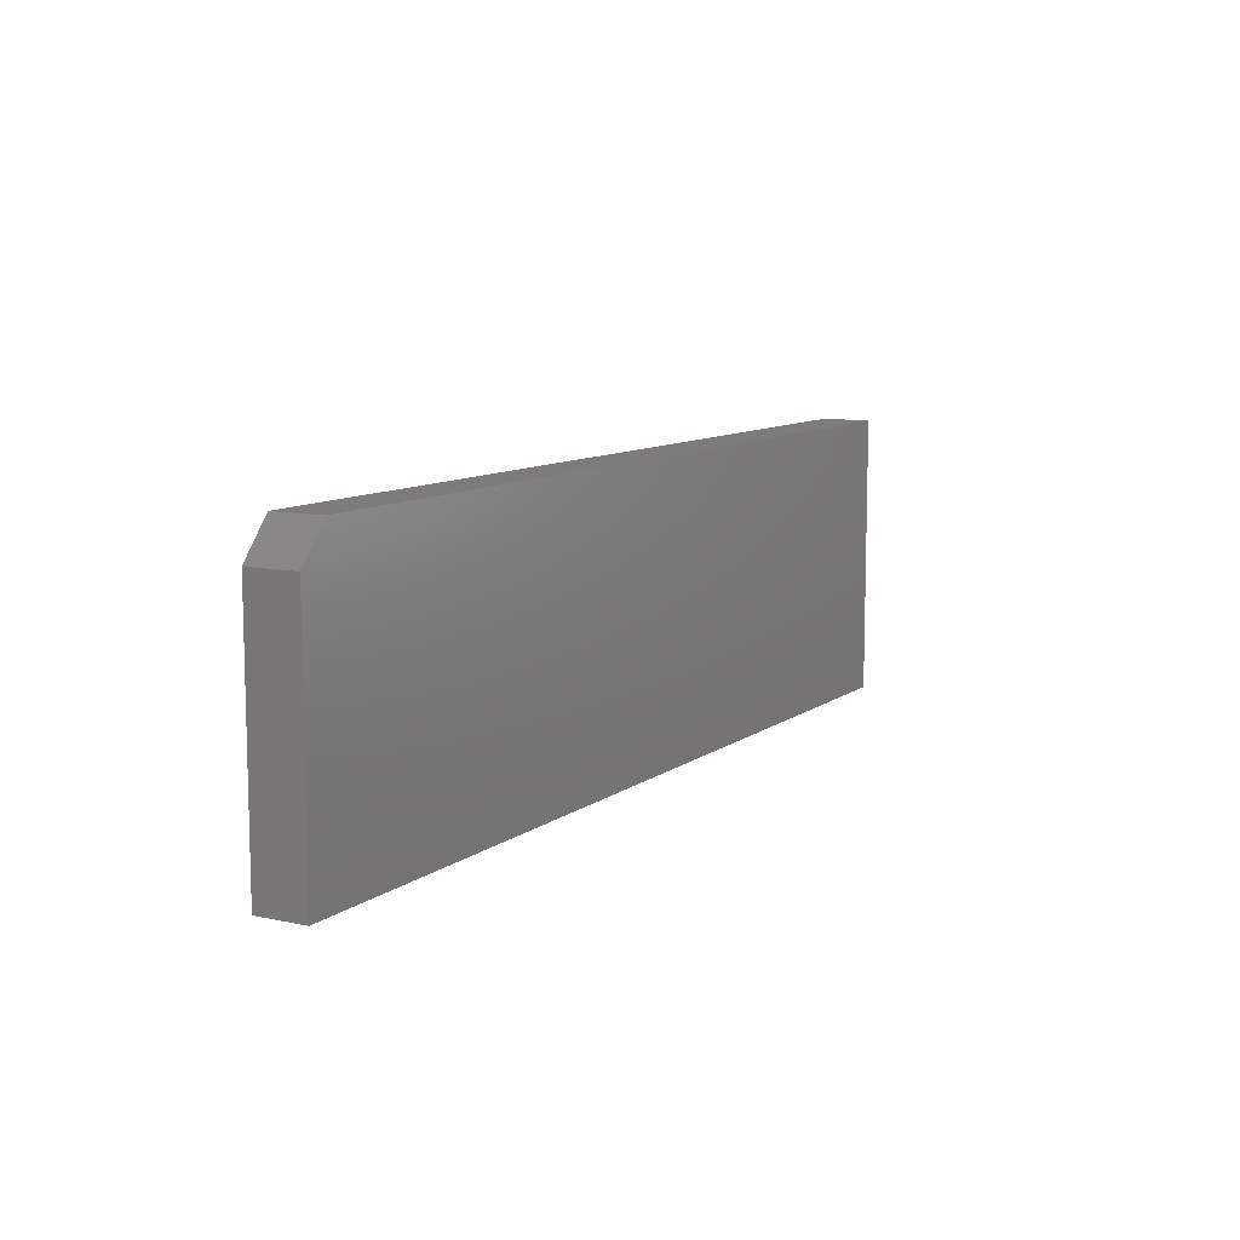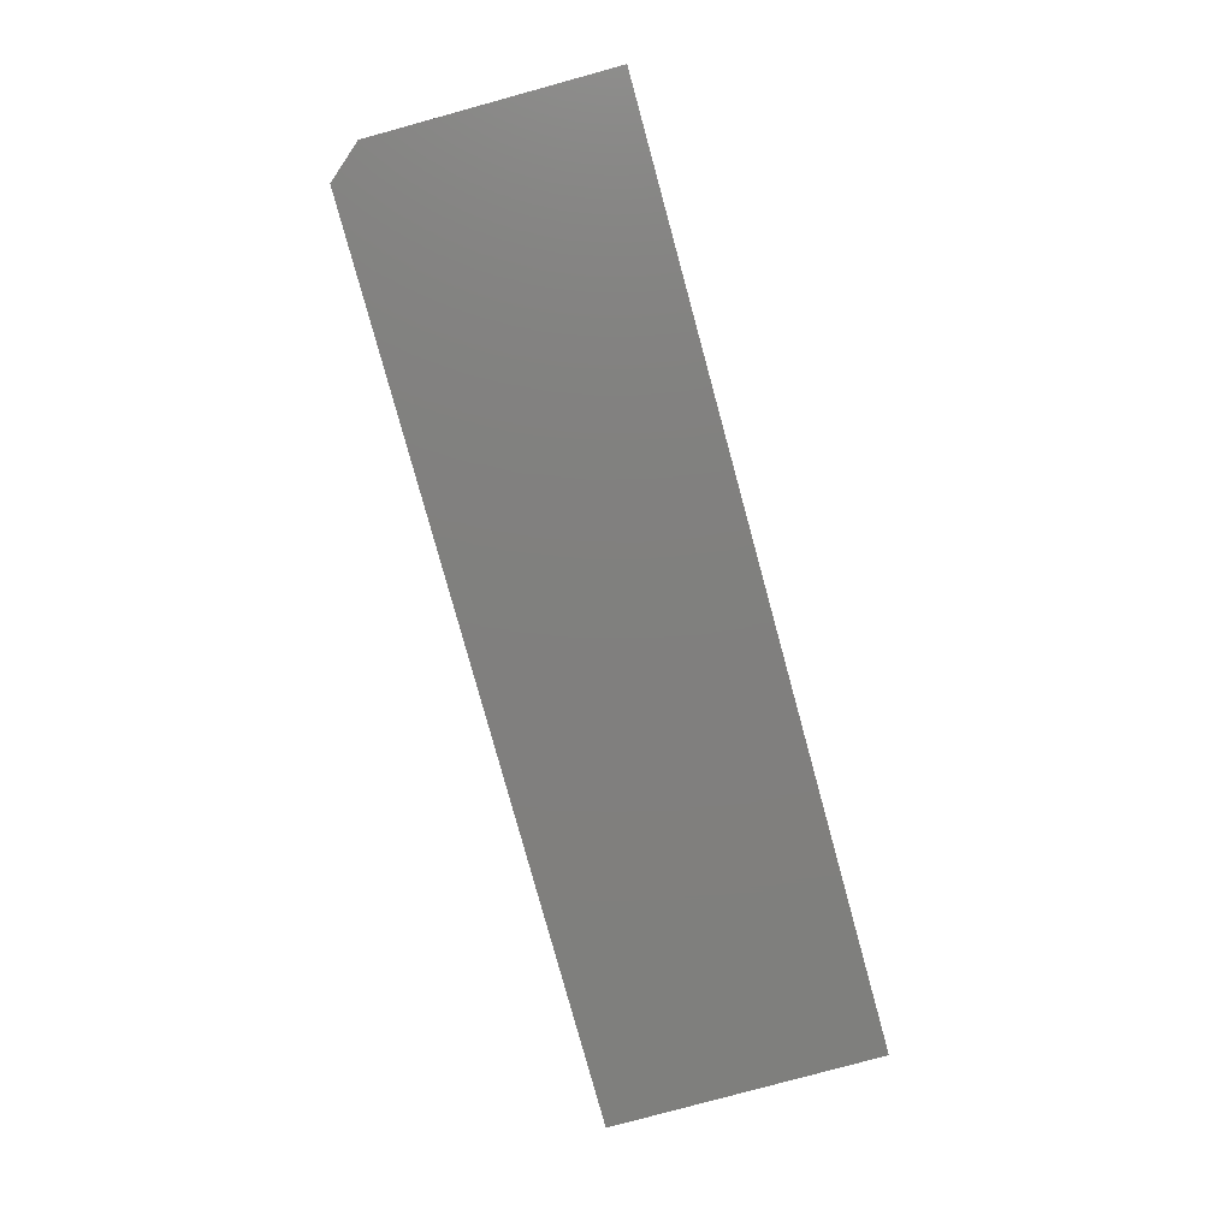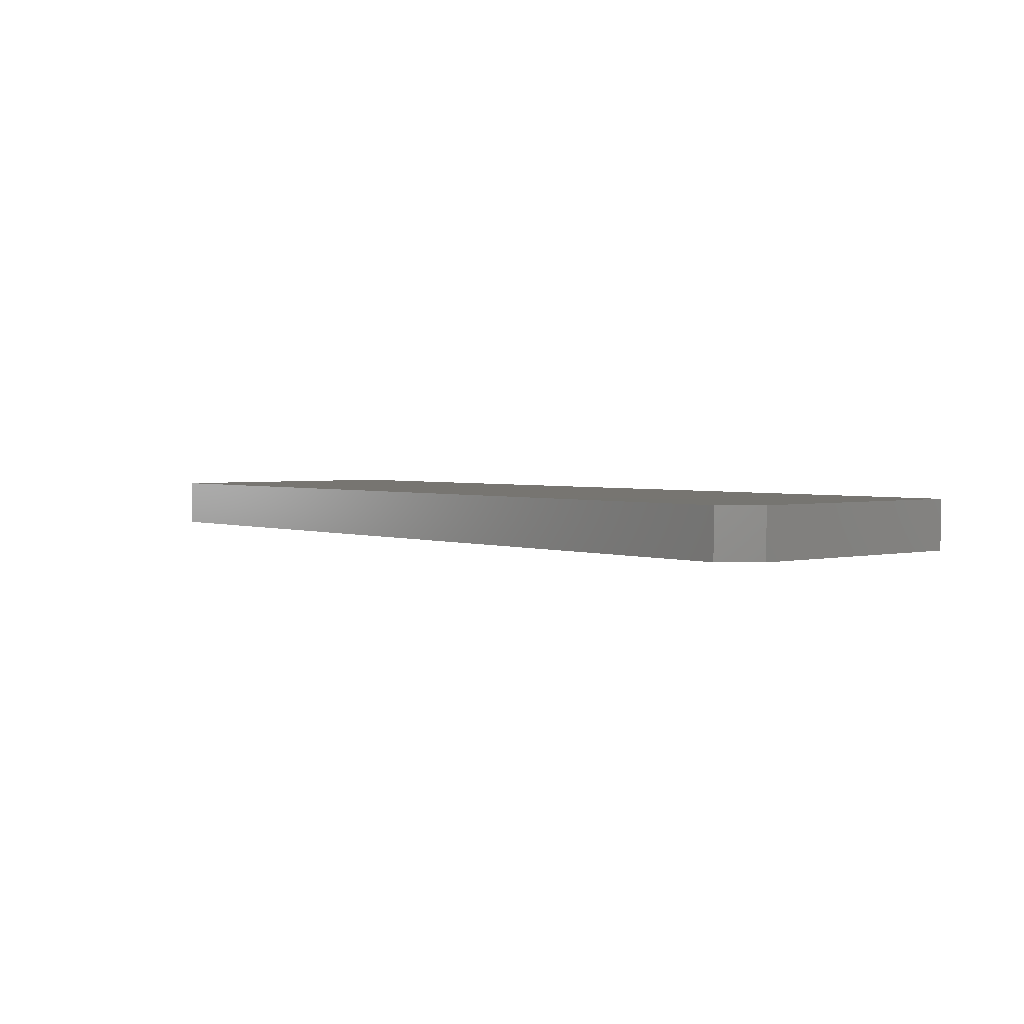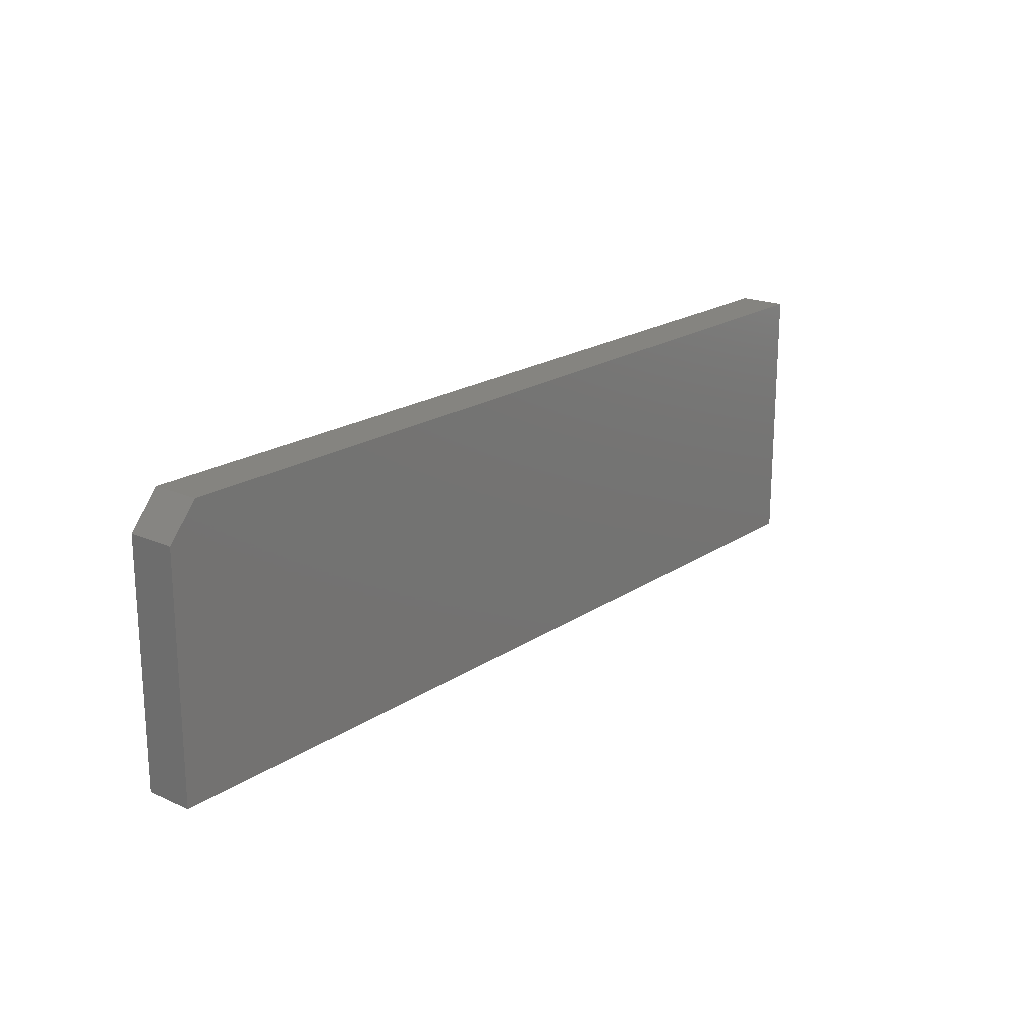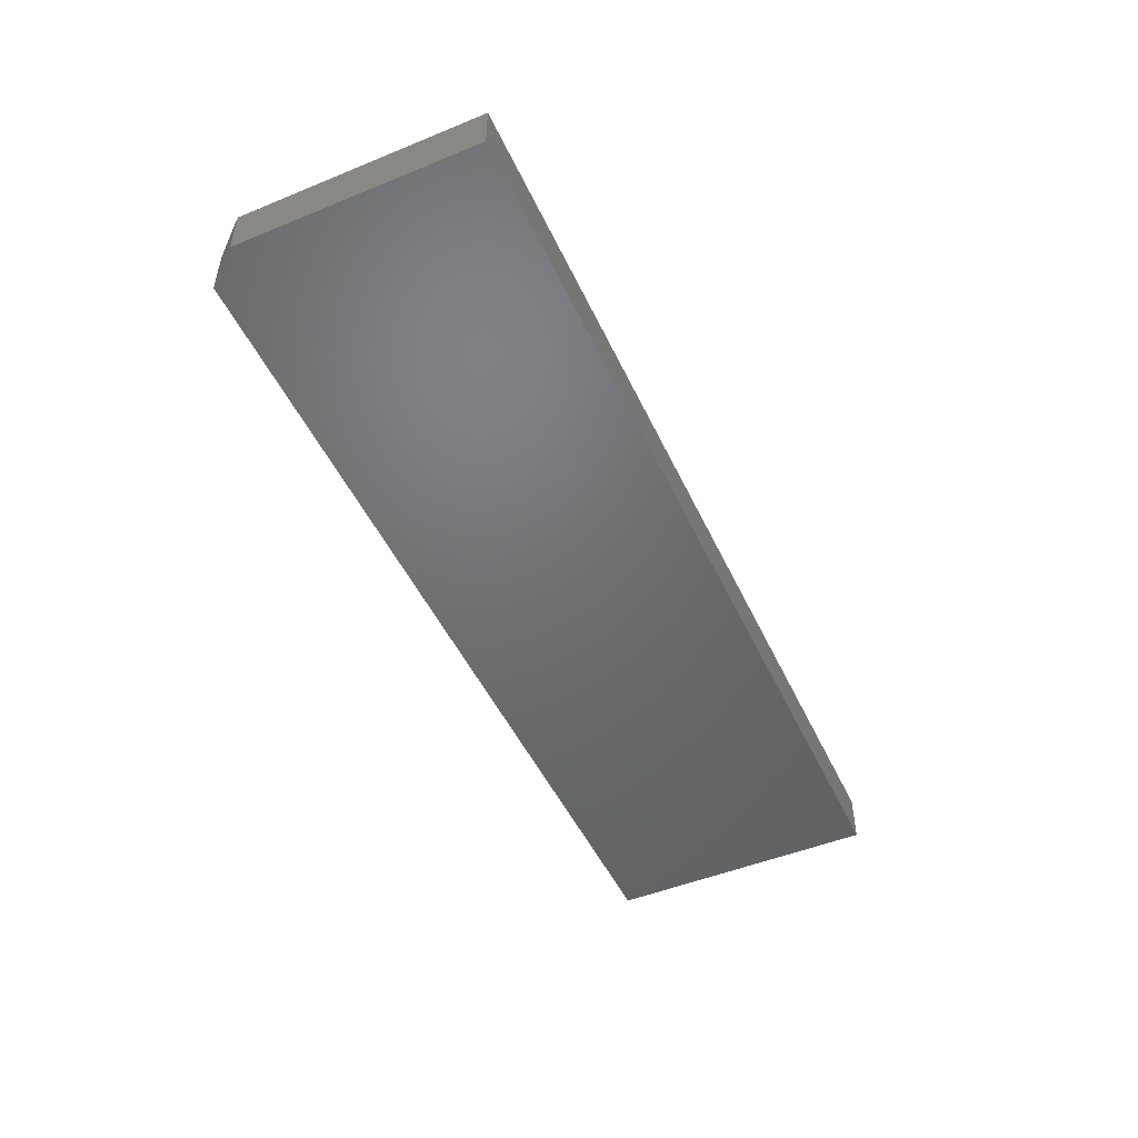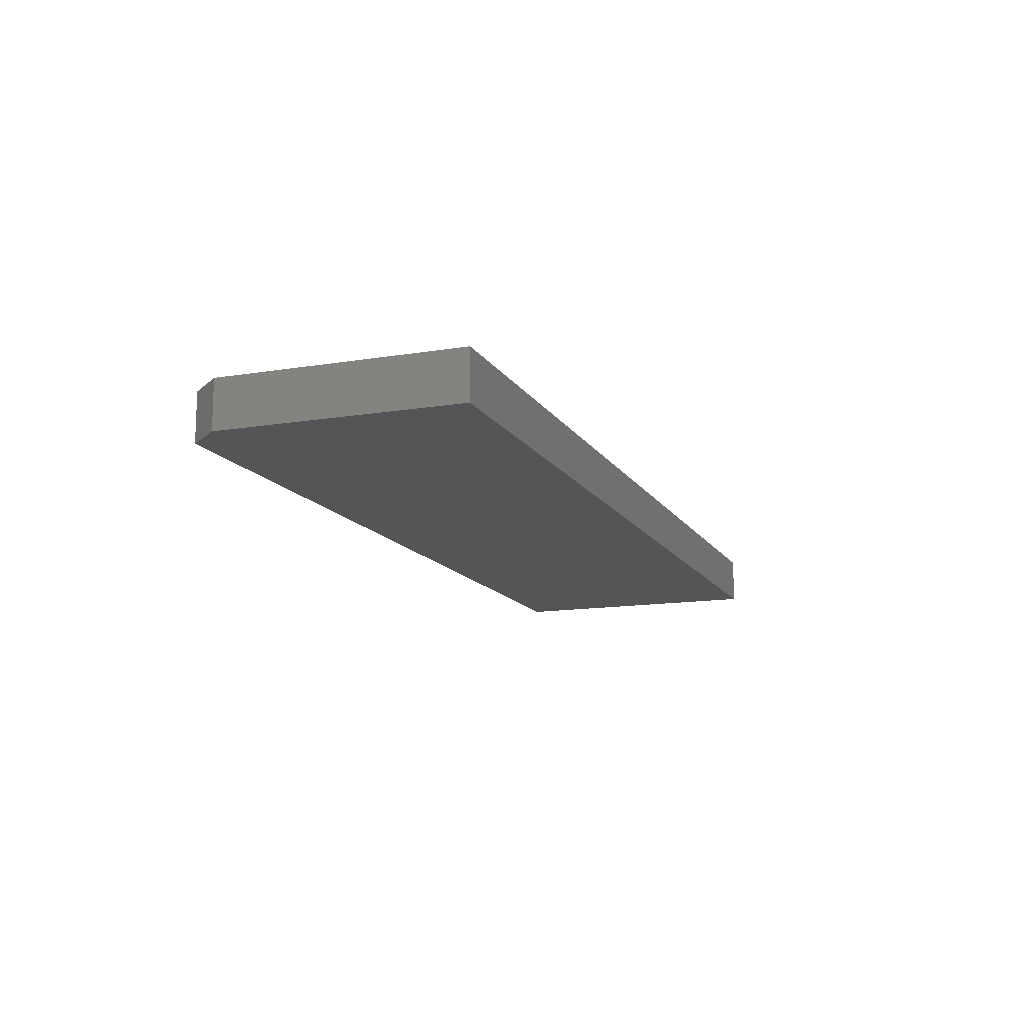
<metadata>
{"format":"stl","ext":"stl","renderer":"f3d","projection":"perspective","resolution":1024,"background":"white","views":[{"elev":9.7,"azim":-60.4,"up":"+Y"},{"elev":-79.7,"azim":-74.7,"up":"+Z"},{"elev":2.5,"azim":-129.4,"up":"+Z"},{"elev":19.6,"azim":-50.4,"up":"+Y"},{"elev":-49.0,"azim":-65.6,"up":"+Z"},{"elev":-13.5,"azim":-69.5,"up":"+Z"}]}
</metadata>
<code>
# stl→obj: 10 verts, 16 faces
v -0.75 -0.2266 0.07812
v 0.75 -0.2266 0.07812
v -0.75 0.1609 0.07812
v 0.75 0.2155 0.07812
v -0.7031 0.2155 0.07812
v -0.7031 0.2155 0
v 0.75 0.2155 0
v -0.75 0.1609 0
v 0.75 -0.2266 0
v -0.75 -0.2266 0
f 1 2 3
f 3 2 4
f 3 4 5
f 6 7 8
f 8 7 9
f 8 9 10
f 3 8 1
f 1 8 10
f 4 7 5
f 5 7 6
f 5 6 3
f 3 6 8
f 2 9 4
f 4 9 7
f 1 10 2
f 2 10 9

</code>
